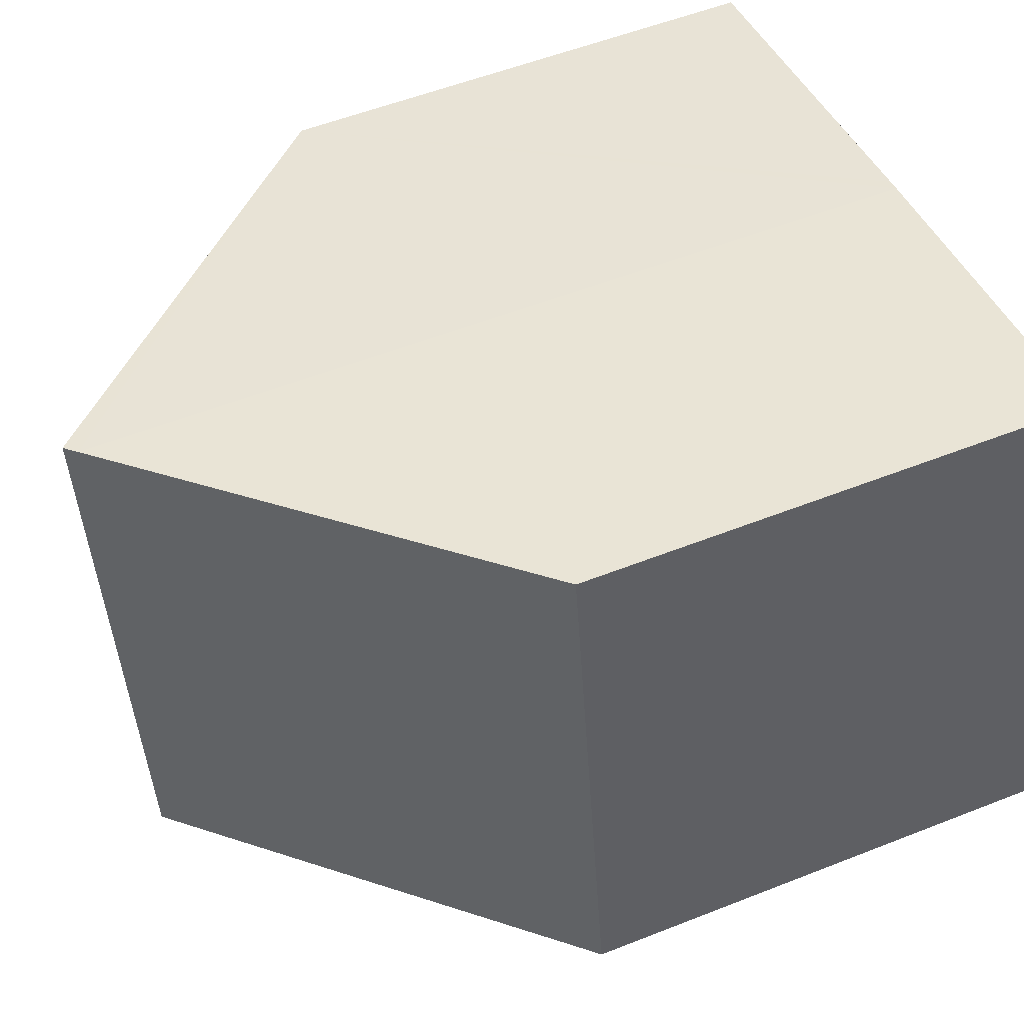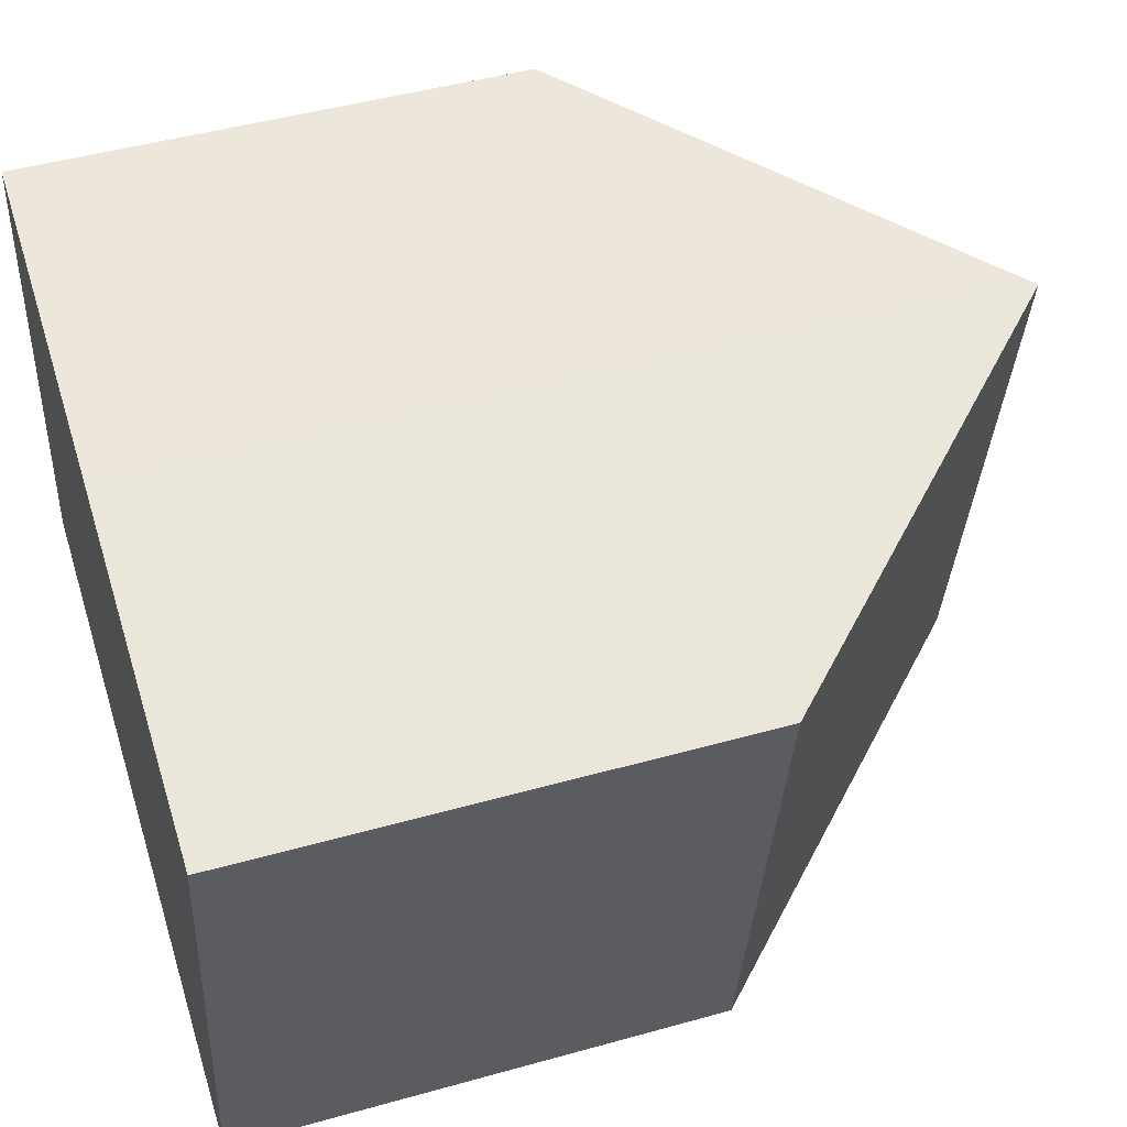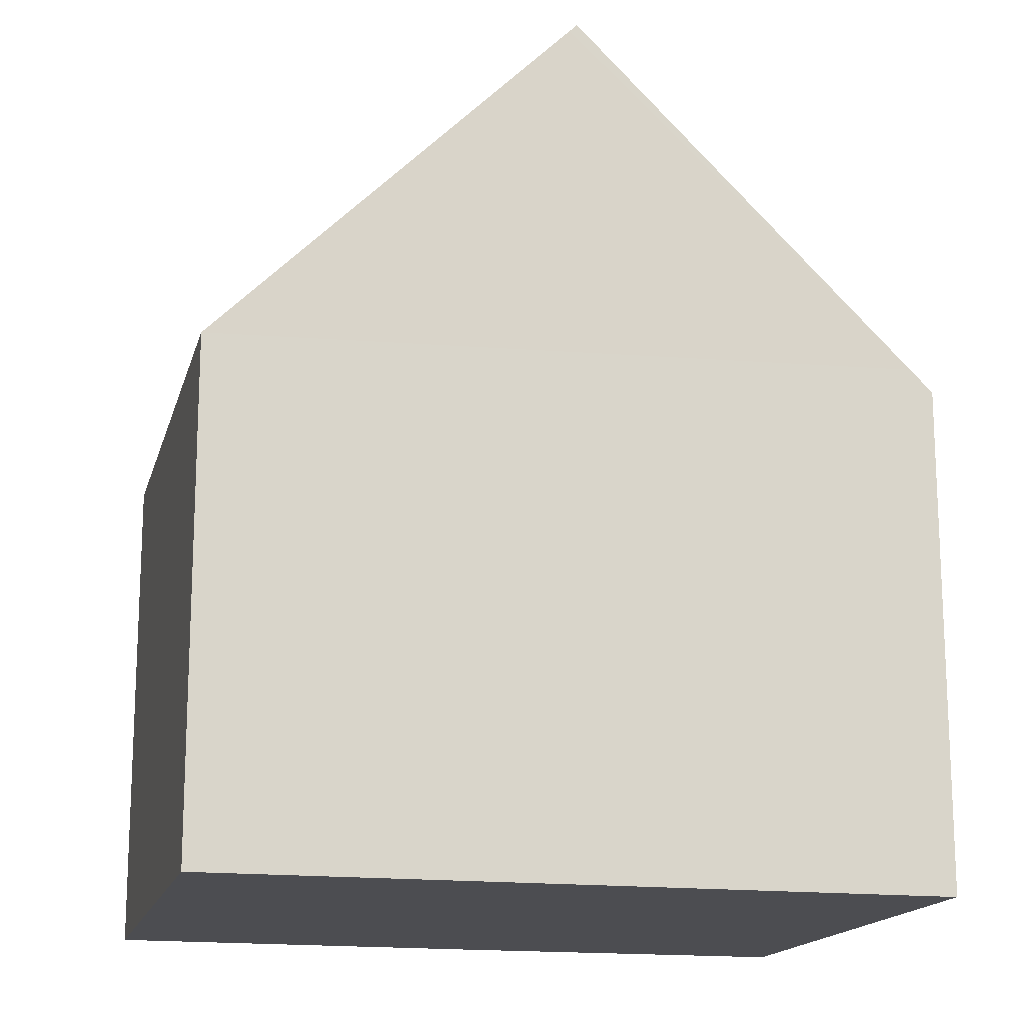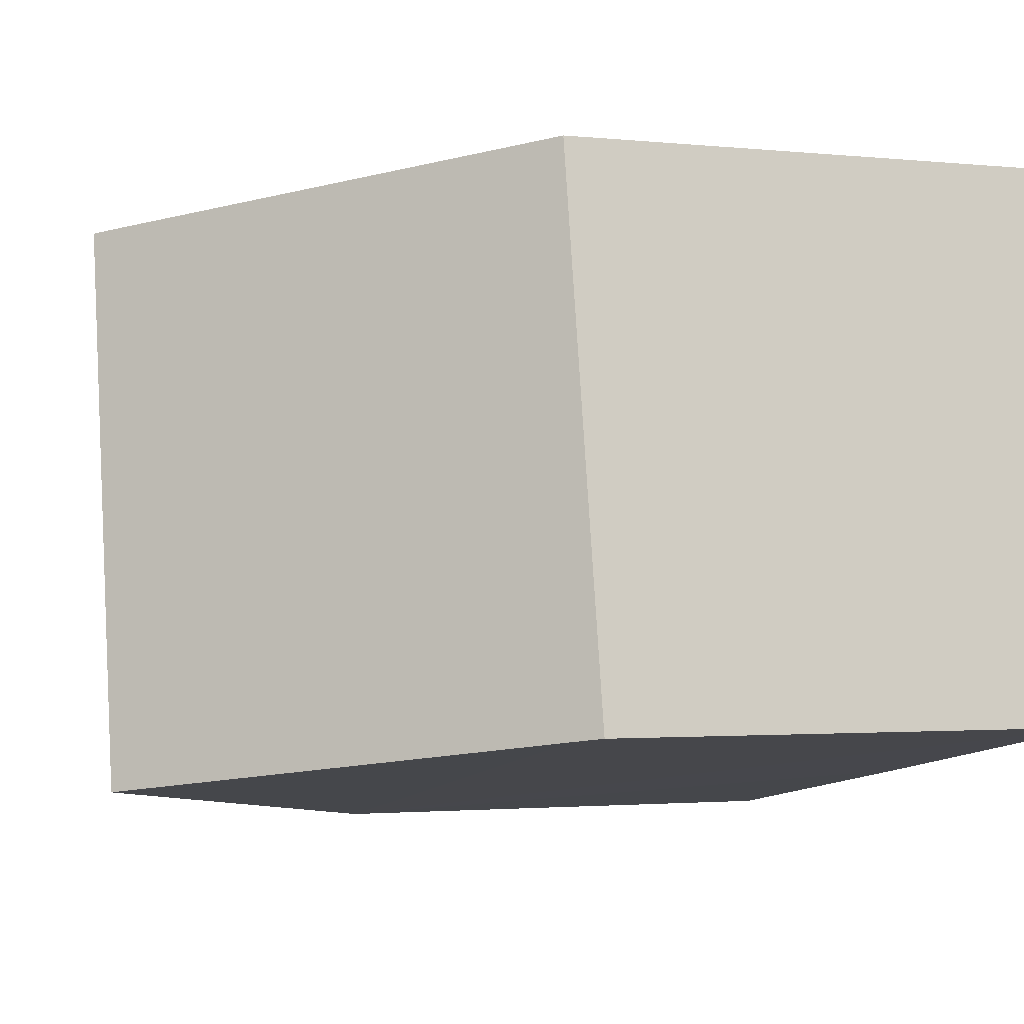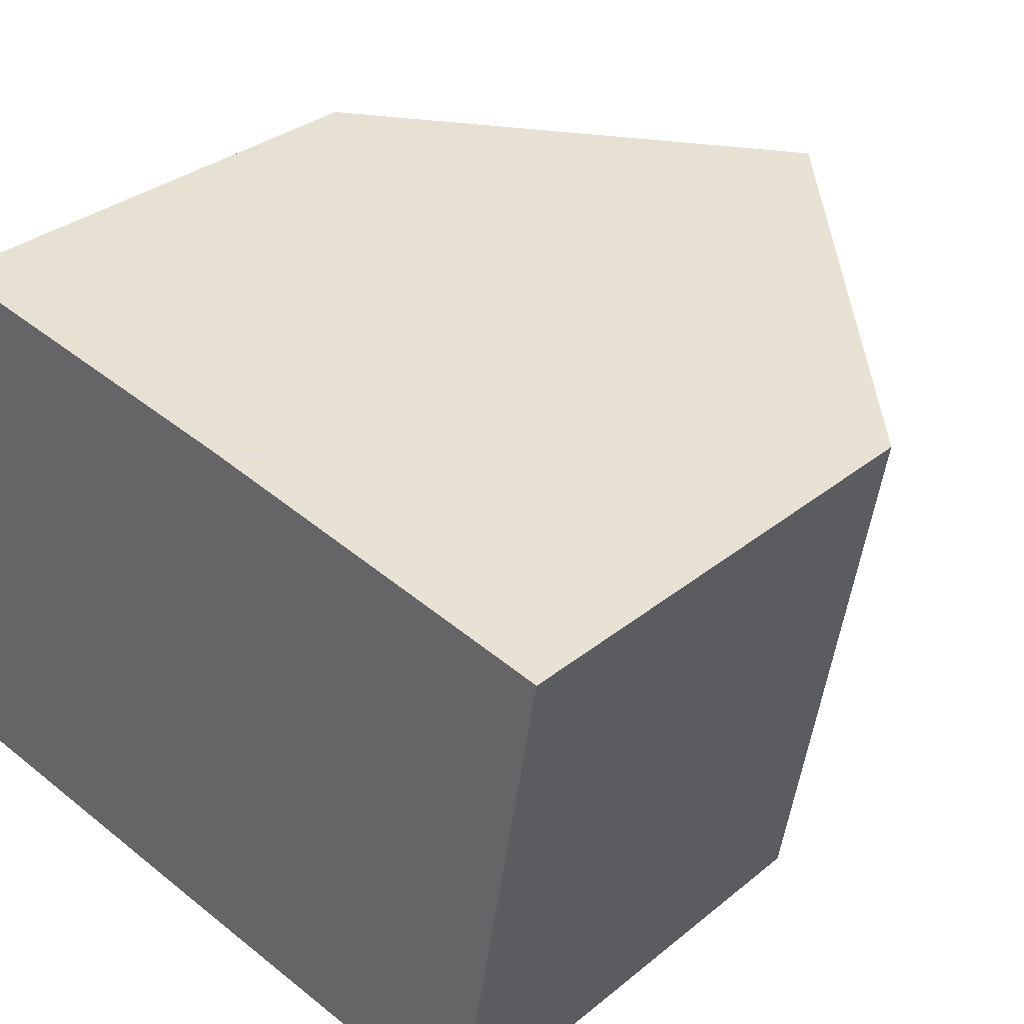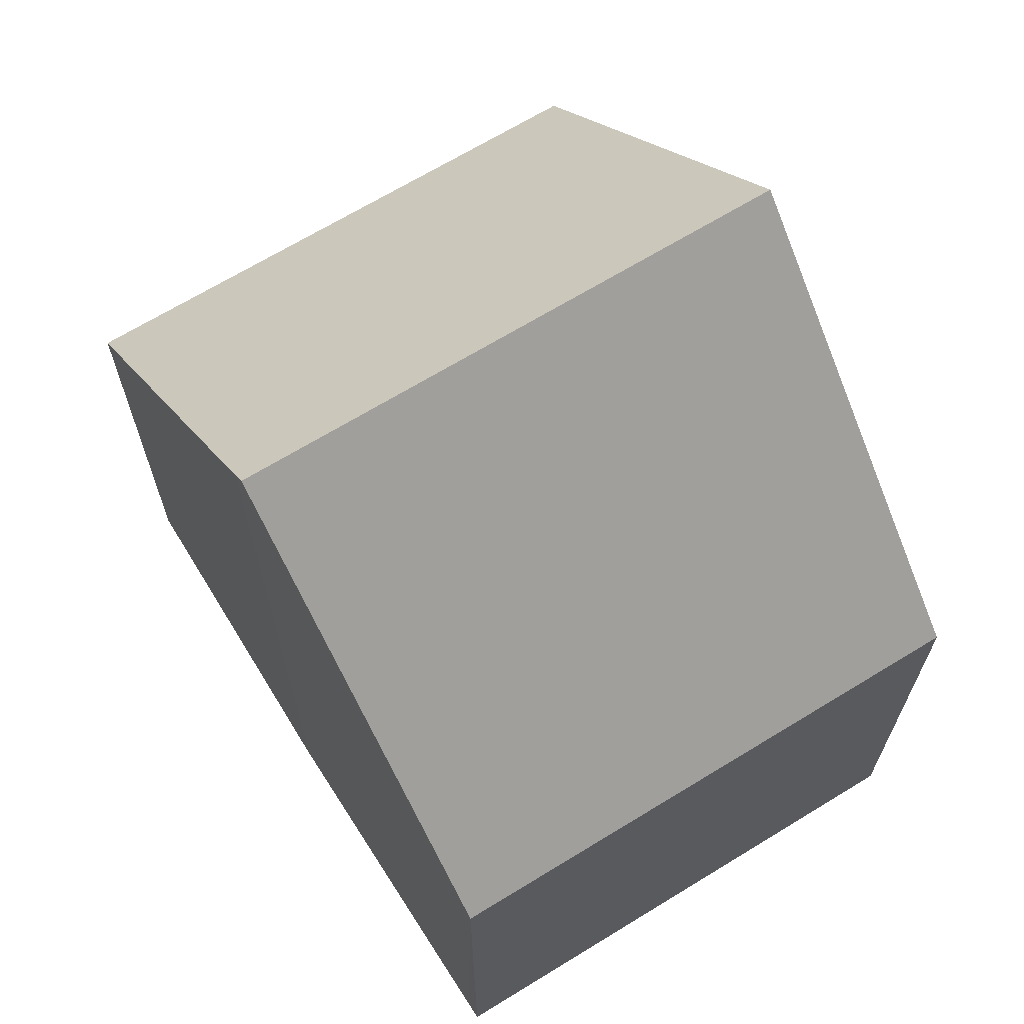
<metadata>
{"format":"obj","ext":"obj","renderer":"f3d","projection":"perspective","resolution":1024,"background":"white","views":[{"elev":54.7,"azim":-112.7,"up":"+Z"},{"elev":47.1,"azim":72.4,"up":"+Z"},{"elev":-16.1,"azim":176.1,"up":"+Y"},{"elev":-1.8,"azim":-111.3,"up":"+Z"},{"elev":32.0,"azim":41.4,"up":"+Z"},{"elev":67.8,"azim":68.2,"up":"+Y"}]}
</metadata>
<code>
v  11.64 8.329 6.487
v  5.462 13.09 -0.959
v  6.894 13.09 7.406
v  12.05 7.908 6.405
v  12.34 7.622 6.35
v  10.93 7.623 -1.896
v  5.574 12.98 -0.979
v  1.429 7.623 8.346
v  0.338 7.961 -0.058
v  0 7.623 4.668e-16
v  6.716 12.91 7.441
v  0 0 0
v  5.574 5.995e-17 -0.979
v  10.93 1.161e-16 -1.896
v  0.338 3.551e-18 -0.058
v  5.462 5.872e-17 -0.959
v  1.429 -5.11e-16 8.346
v  6.716 -4.556e-16 7.441
v  6.894 -4.535e-16 7.406
v  12.05 -3.922e-16 6.405
v  12.34 -3.888e-16 6.35
v  11.64 -3.972e-16 6.487
g defaultobject
f 1 2 3
f 2 1 4
f 2 4 5
f 2 5 6
f 2 6 7
f 8 9 10
f 9 8 2
f 2 8 3
f 3 8 11
f 7 9 2
f 9 7 6
f 9 6 10
f 10 6 12
f 12 6 13
f 13 6 14
f 12 13 15
f 15 13 16
f 12 8 10
f 8 12 17
f 8 18 11
f 18 8 17
f 11 1 3
f 1 11 18
f 1 18 4
f 4 18 5
f 5 18 19
f 5 19 20
f 5 20 21
f 20 19 22
f 5 14 6
f 14 5 21
f 20 14 21
f 14 20 22
f 14 22 19
f 14 19 18
f 14 18 17
f 14 17 13
f 13 17 16
f 16 17 15
f 15 17 12

</code>
